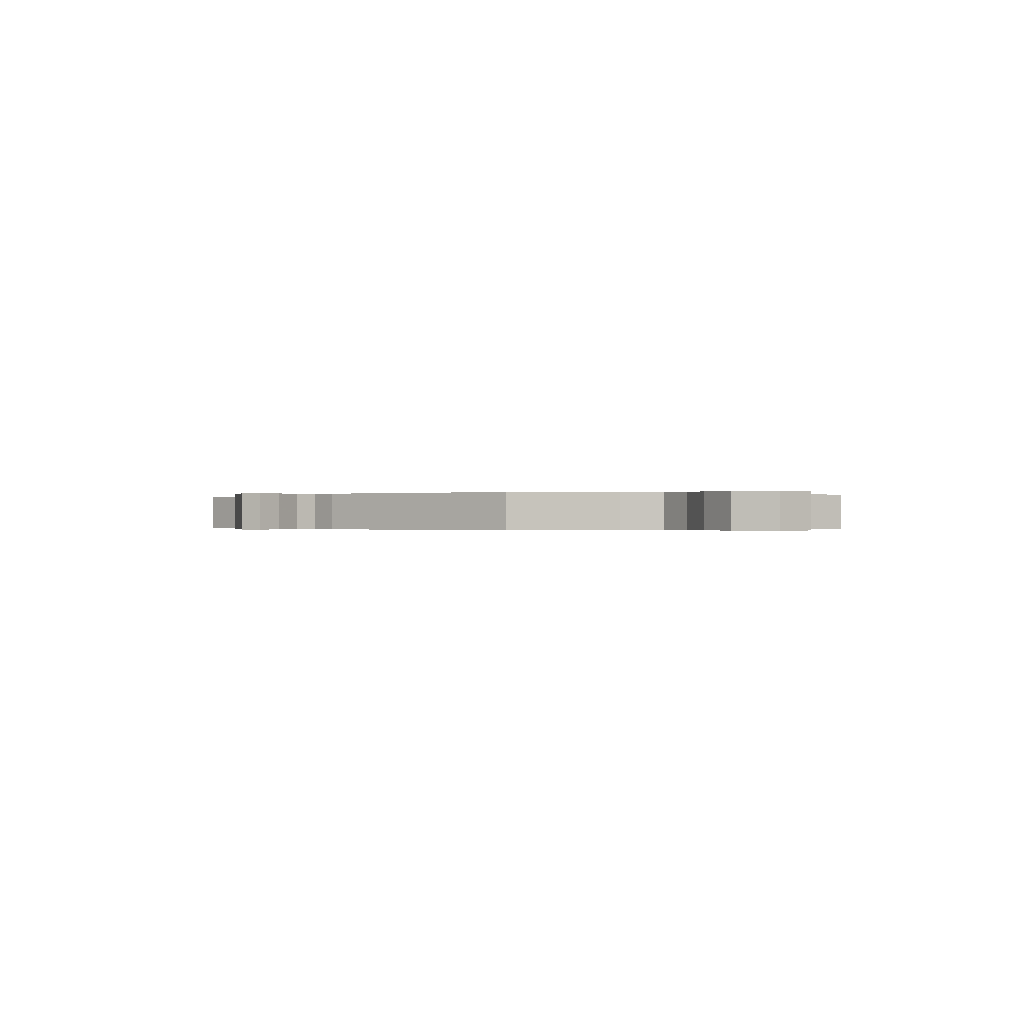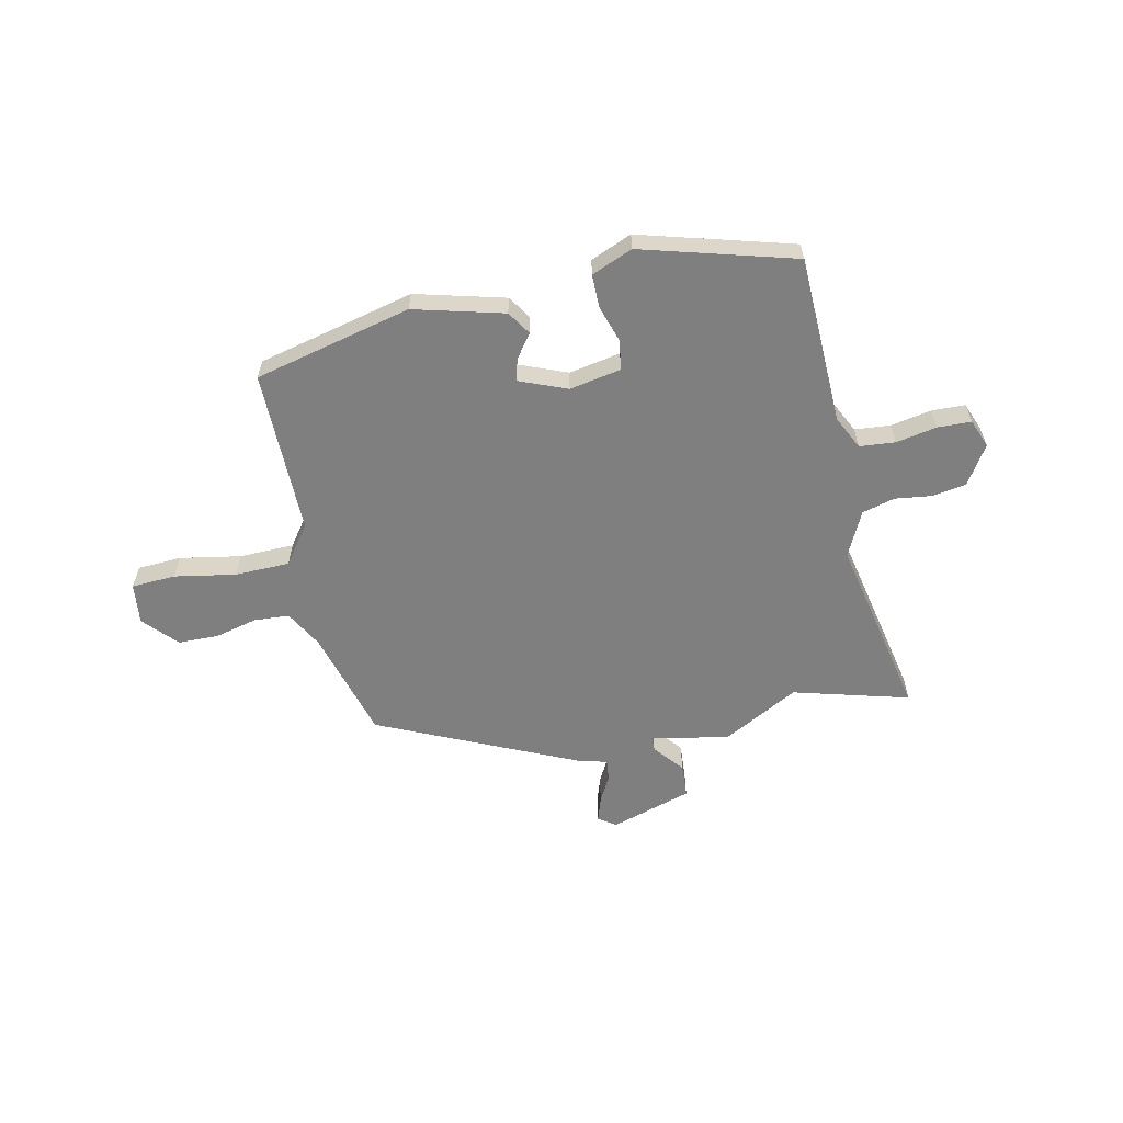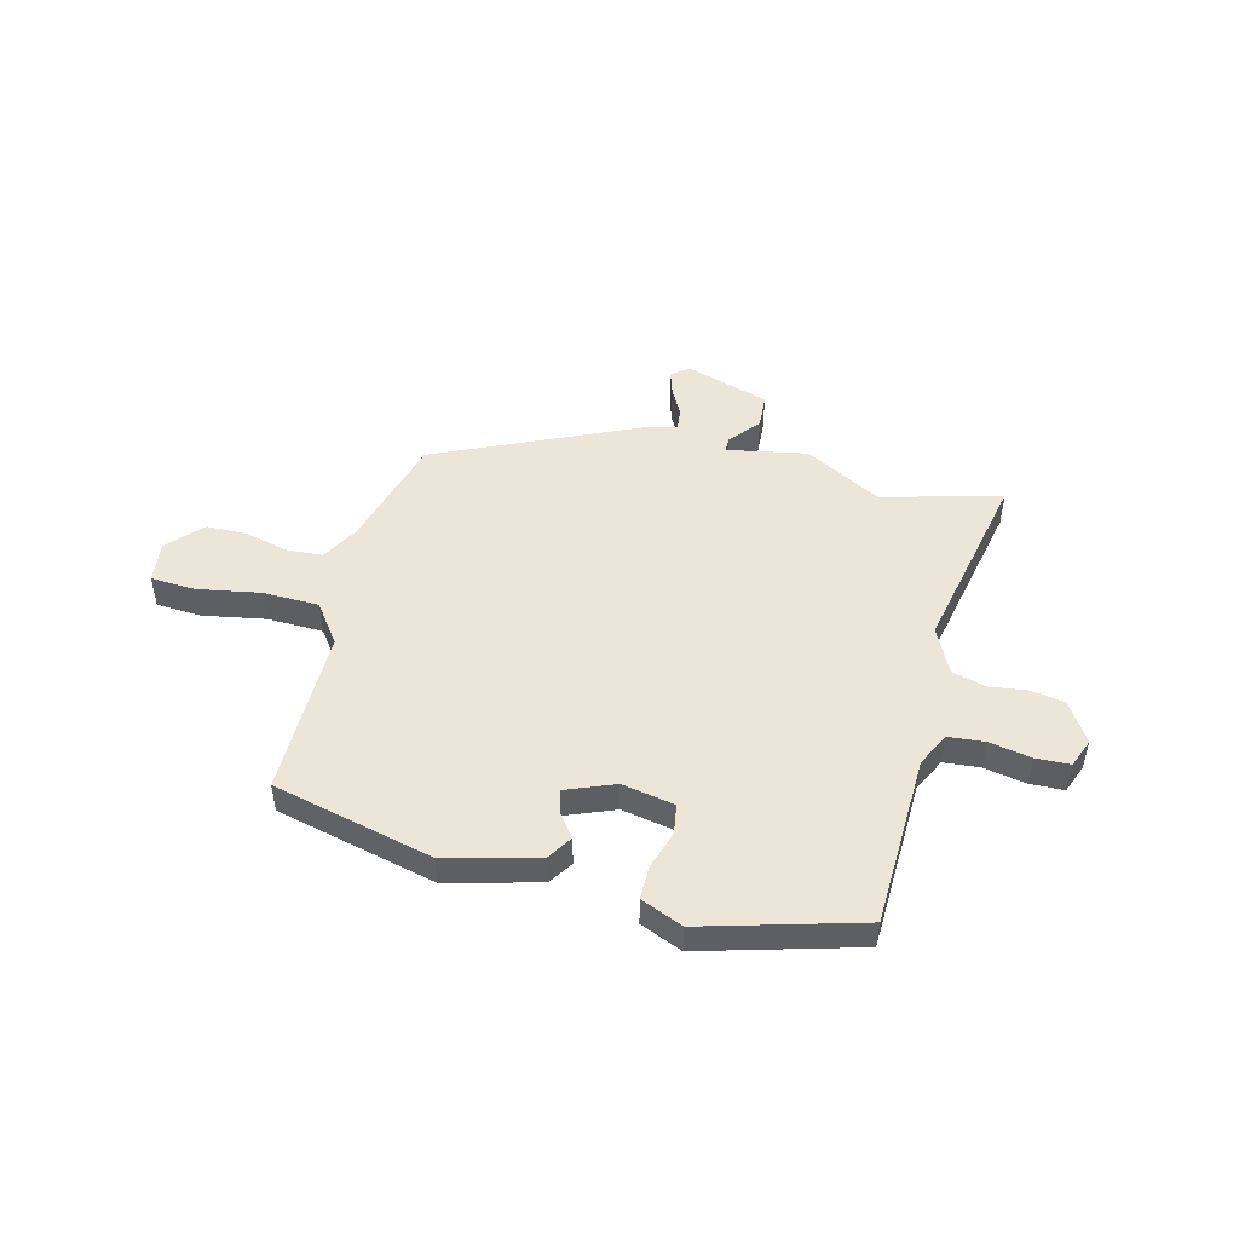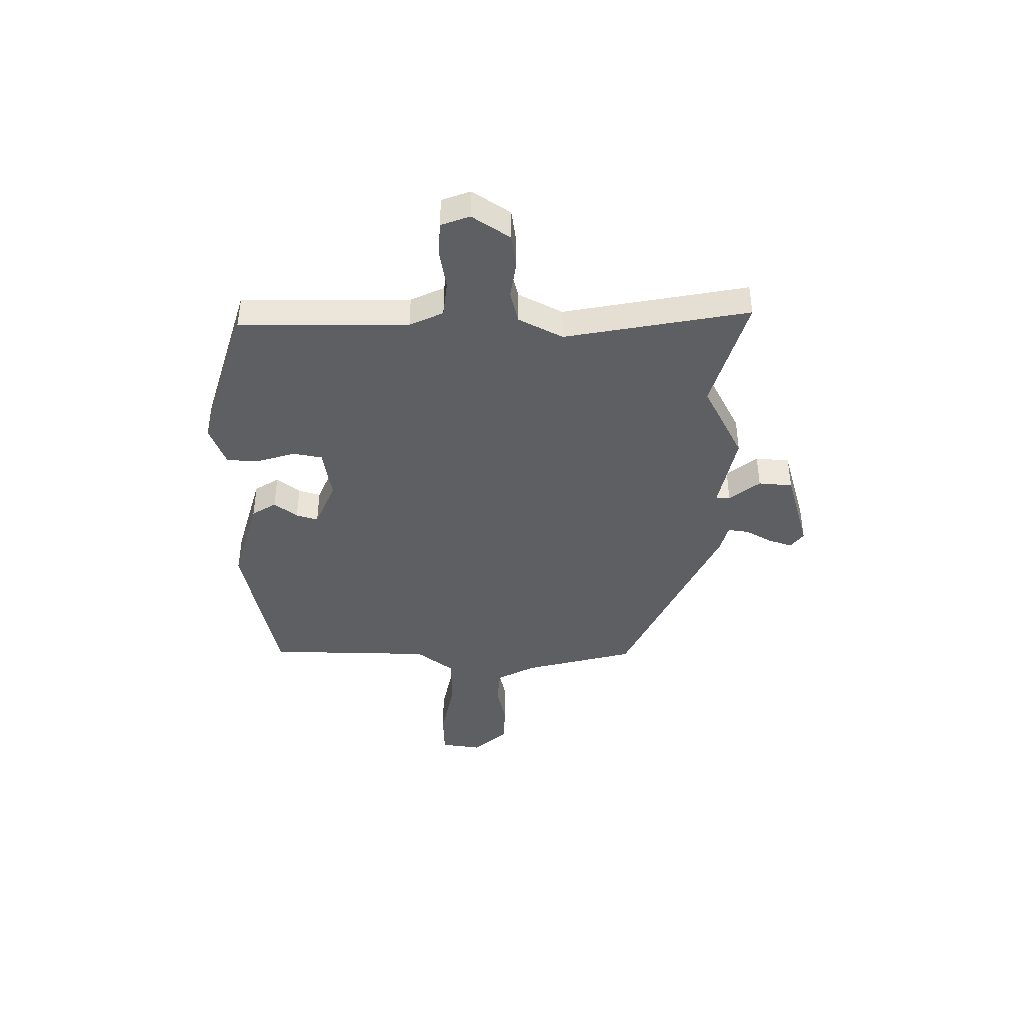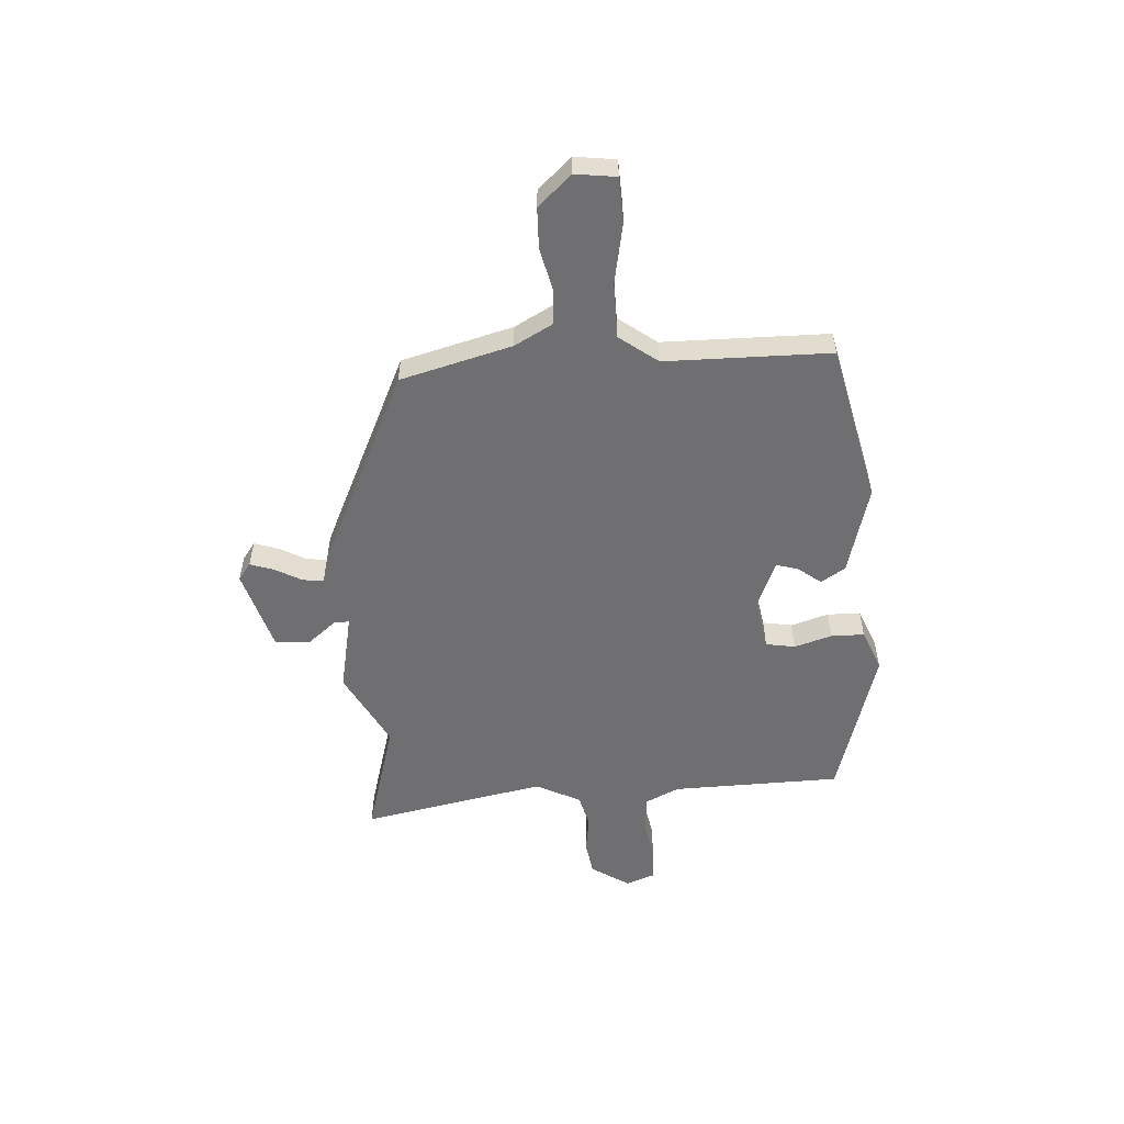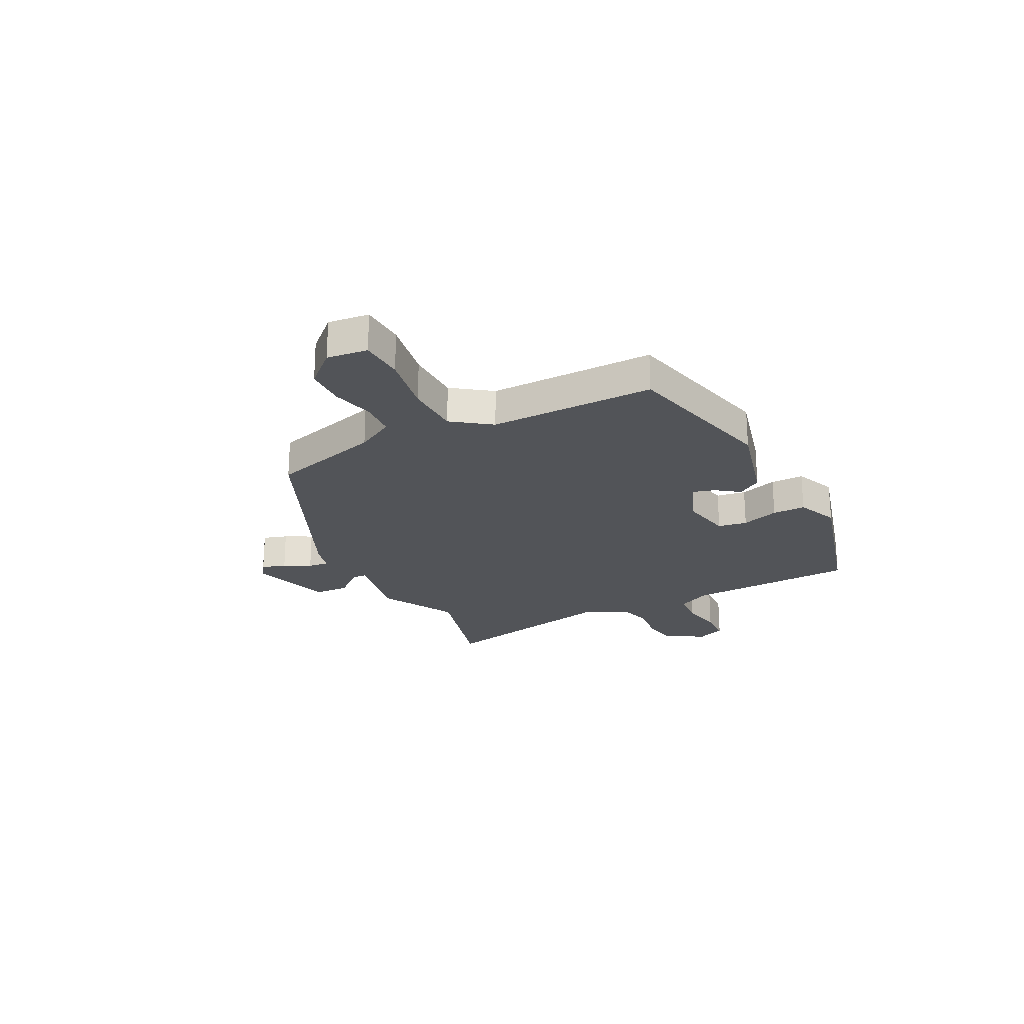
<metadata>
{"format":"obj","ext":"obj","renderer":"f3d","projection":"perspective","resolution":1024,"background":"white","views":[{"elev":-0.2,"azim":58.6,"up":"+Y"},{"elev":-59.8,"azim":-168.8,"up":"+Y"},{"elev":49.1,"azim":-166.7,"up":"+Y"},{"elev":-41.7,"azim":-92.6,"up":"+Y"},{"elev":-54.7,"azim":92.1,"up":"+Y"},{"elev":-23.3,"azim":116.3,"up":"+Y"}]}
</metadata>
<code>
v 0.484 0.07 -0.4
v 0.185 0.07 -0.477
v 0.013 0.07 -0.435
v -0.017 0.07 -0.39
v 0.015 0.07 -0.345
v 0.026 0.07 -0.303
v -0.066 0.07 -0.268
v -0.164 0.07 -0.288
v -0.172 0.07 -0.344
v -0.148 0.07 -0.415
v -0.147 0.07 -0.478
v -0.225 0.07 -0.512
v -0.518 0.07 -0.435
v -0.534 0.07 -0.113
v -0.566 0.07 -0.05
v -0.634 0.07 -0.045
v -0.712 0.07 -0.061
v -0.776 0.07 -0.06
v -0.798 0.07 -0.006
v -0.753 0.07 0.068
v -0.689 0.07 0.08
v -0.618 0.07 0.072
v -0.556 0.07 0.09
v -0.516 0.07 0.176
v -0.594 0.07 0.524
v -0.372 0.07 0.467
v -0.229 0.07 0.548
v -0.079 0.07 0.522
v -0.079 0.07 0.549
v -0.127 0.07 0.605
v -0.124 0.07 0.67
v 0.031 0.07 0.721
v 0.064 0.07 0.698
v 0.05 0.07 0.652
v 0.024 0.07 0.601
v 0.02 0.07 0.561
v 0.072 0.07 0.549
v 0.457 0.07 0.382
v 0.519 0.07 0.172
v 0.56 0.07 0.101
v 0.628 0.07 0.098
v 0.708 0.07 0.119
v 0.785 0.07 0.119
v 0.844 0.07 0.057
v 0.836 0.07 -0.021
v 0.752 0.07 -0.027
v 0.635 0.07 -0.008
v 0.53 0.07 -0.012
v 0.478 0.07 -0.086
v 0.484 0 -0.4
v 0.185 0 -0.477
v 0.013 0 -0.435
v -0.017 0 -0.39
v 0.015 0 -0.345
v 0.026 0 -0.303
v -0.066 0 -0.268
v -0.164 0 -0.288
v -0.172 0 -0.344
v -0.148 0 -0.415
v -0.147 0 -0.478
v -0.225 0 -0.512
v -0.518 0 -0.435
v -0.534 0 -0.113
v -0.566 0 -0.05
v -0.634 0 -0.045
v -0.712 0 -0.061
v -0.776 0 -0.06
v -0.798 0 -0.006
v -0.753 0 0.068
v -0.689 0 0.08
v -0.618 0 0.072
v -0.556 0 0.09
v -0.516 0 0.176
v -0.594 0 0.524
v -0.372 0 0.467
v -0.229 0 0.548
v -0.079 0 0.522
v -0.079 0 0.549
v -0.127 0 0.605
v -0.124 0 0.67
v 0.031 0 0.721
v 0.064 0 0.698
v 0.05 0 0.652
v 0.024 0 0.601
v 0.02 0 0.561
v 0.072 0 0.549
v 0.457 0 0.382
v 0.519 0 0.172
v 0.56 0 0.101
v 0.628 0 0.098
v 0.708 0 0.119
v 0.785 0 0.119
v 0.844 0 0.057
v 0.836 0 -0.021
v 0.752 0 -0.027
v 0.635 0 -0.008
v 0.53 0 -0.012
v 0.478 0 -0.086
f 44 45 46 47
f 44 47 48
f 41 42 43 44
f 40 41 44 48
f 39 40 48 49
f 36 37 38 39
f 32 33 34 35
f 32 35 36
f 29 30 31 32
f 28 29 32 36
f 26 27 28
f 24 25 26
f 23 24 26 28
f 19 20 21 22
f 19 22 23
f 16 17 18 19
f 15 16 19 23
f 14 15 23 28
f 9 10 11 12
f 8 9 12 13
f 2 3 4 5
f 49 1 2 5
f 49 5 6
f 39 49 6 7
f 36 39 7 8
f 14 28 36
f 8 13 14 36
f 96 95 94 93
f 97 96 93
f 93 92 91 90
f 97 93 90 89
f 98 97 89 88
f 88 87 86 85
f 84 83 82 81
f 85 84 81
f 81 80 79 78
f 85 81 78 77
f 77 76 75
f 75 74 73
f 77 75 73 72
f 71 70 69 68
f 72 71 68
f 68 67 66 65
f 72 68 65 64
f 77 72 64 63
f 61 60 59 58
f 62 61 58 57
f 54 53 52 51
f 54 51 50 98
f 55 54 98
f 56 55 98 88
f 57 56 88 85
f 85 77 63
f 85 63 62 57
f 1 50 51 2
f 2 51 52 3
f 3 52 53 4
f 4 53 54 5
f 5 54 55 6
f 6 55 56 7
f 7 56 57 8
f 8 57 58 9
f 9 58 59 10
f 10 59 60 11
f 11 60 61 12
f 12 61 62 13
f 13 62 63 14
f 14 63 64 15
f 15 64 65 16
f 16 65 66 17
f 17 66 67 18
f 18 67 68 19
f 19 68 69 20
f 20 69 70 21
f 21 70 71 22
f 22 71 72 23
f 23 72 73 24
f 24 73 74 25
f 25 74 75 26
f 26 75 76 27
f 27 76 77 28
f 28 77 78 29
f 29 78 79 30
f 30 79 80 31
f 31 80 81 32
f 32 81 82 33
f 33 82 83 34
f 34 83 84 35
f 35 84 85 36
f 36 85 86 37
f 37 86 87 38
f 38 87 88 39
f 39 88 89 40
f 40 89 90 41
f 41 90 91 42
f 42 91 92 43
f 43 92 93 44
f 44 93 94 45
f 45 94 95 46
f 46 95 96 47
f 47 96 97 48
f 48 97 98 49
f 49 98 50 1

</code>
